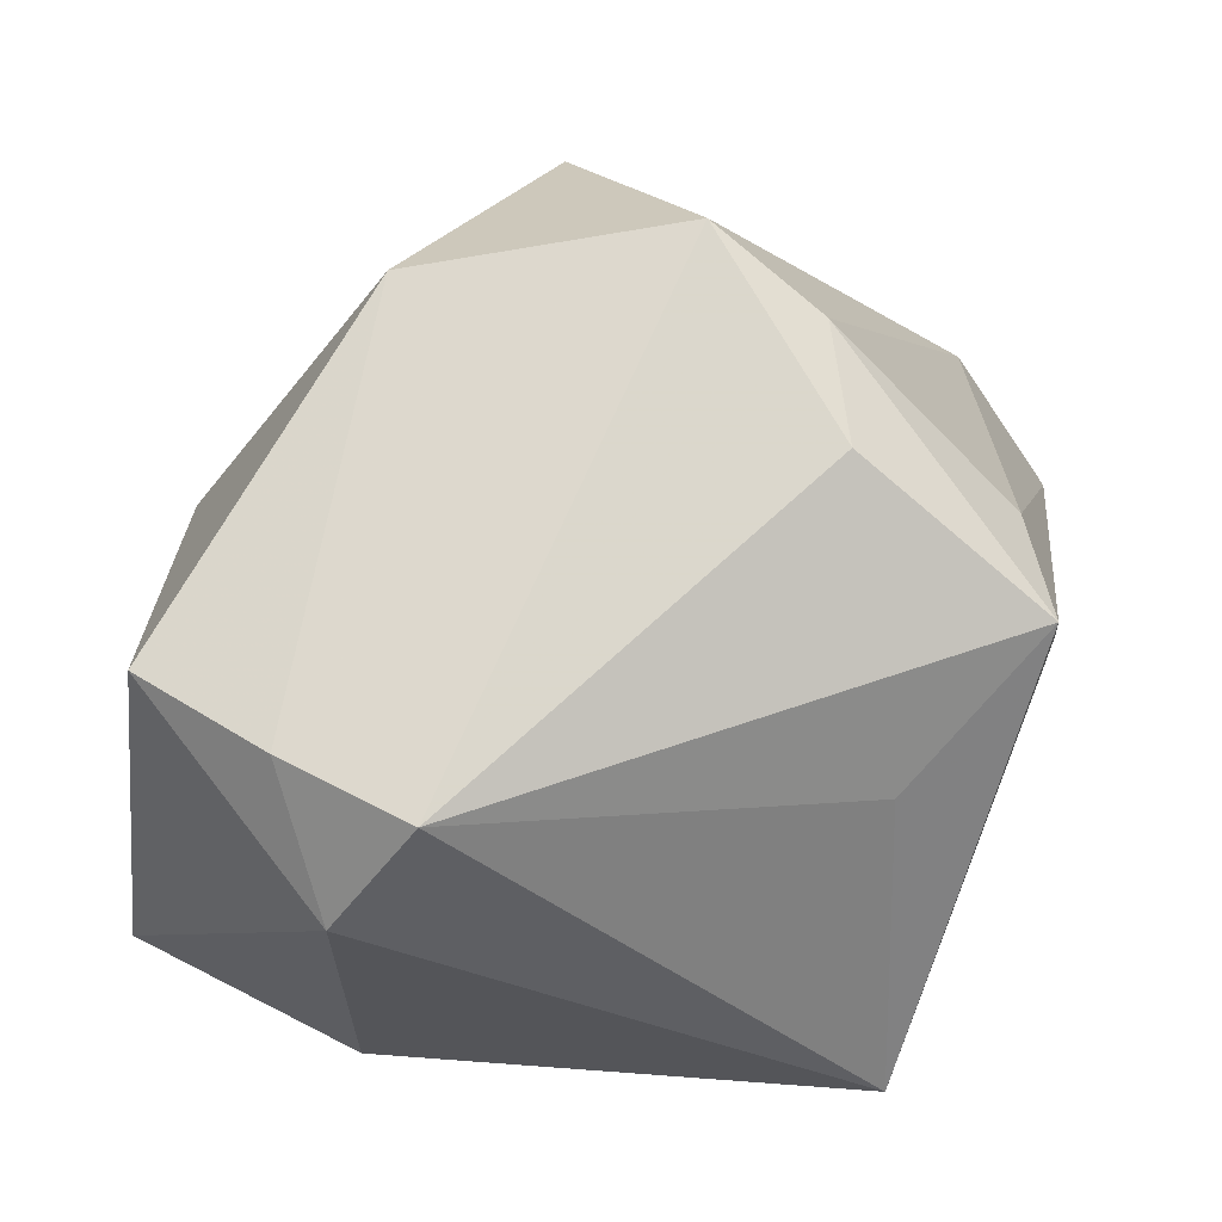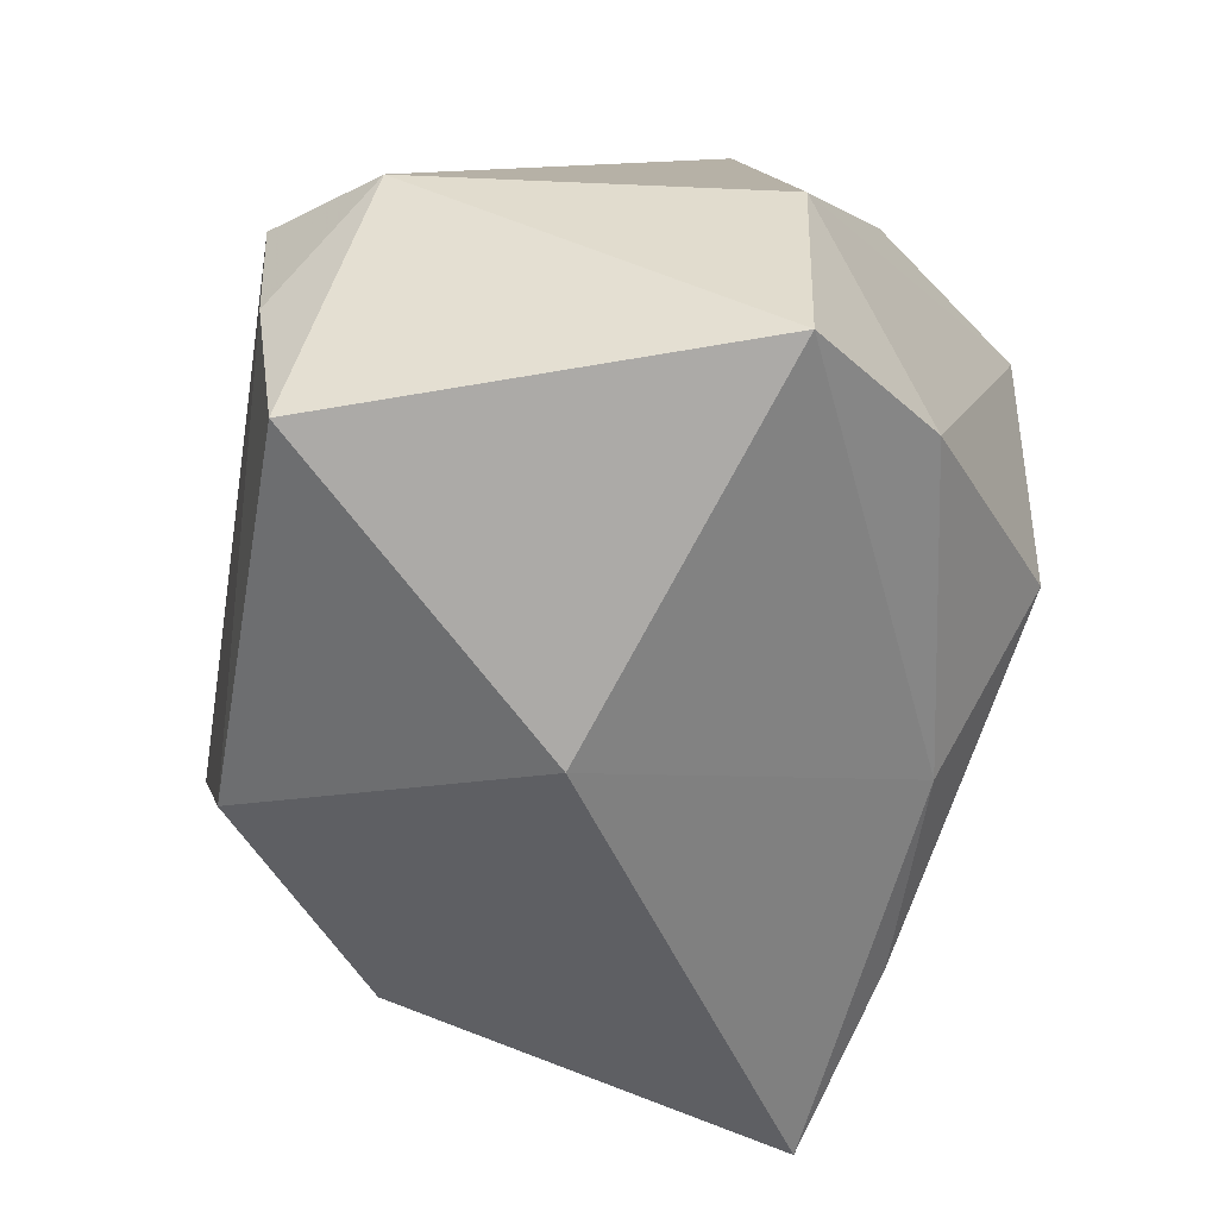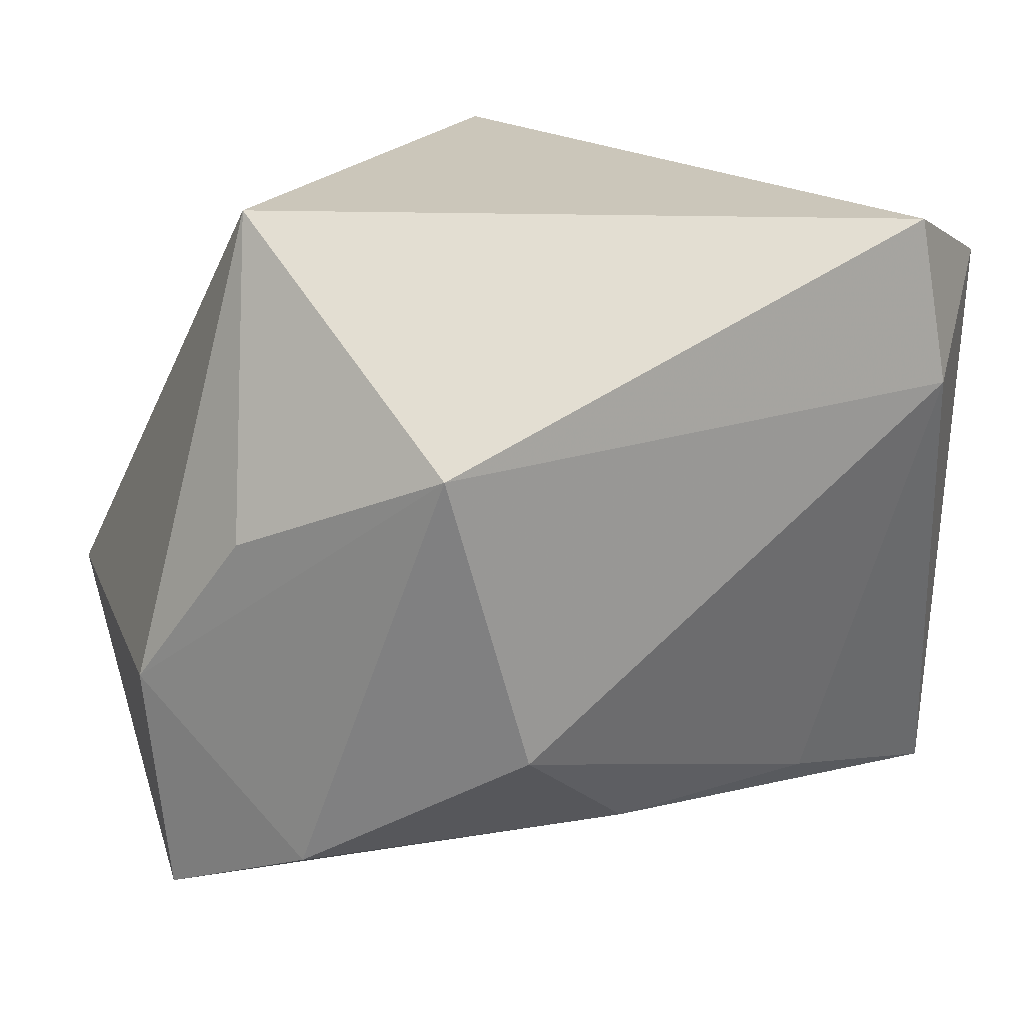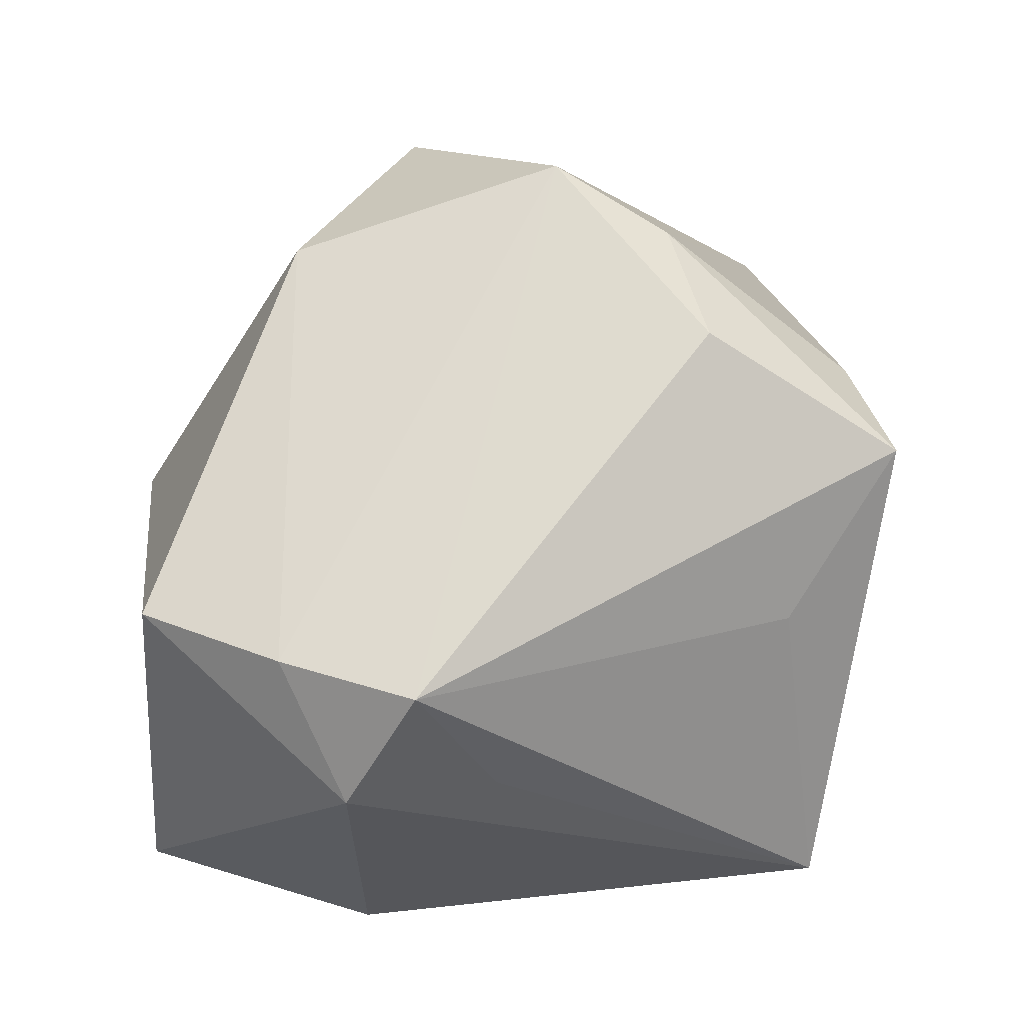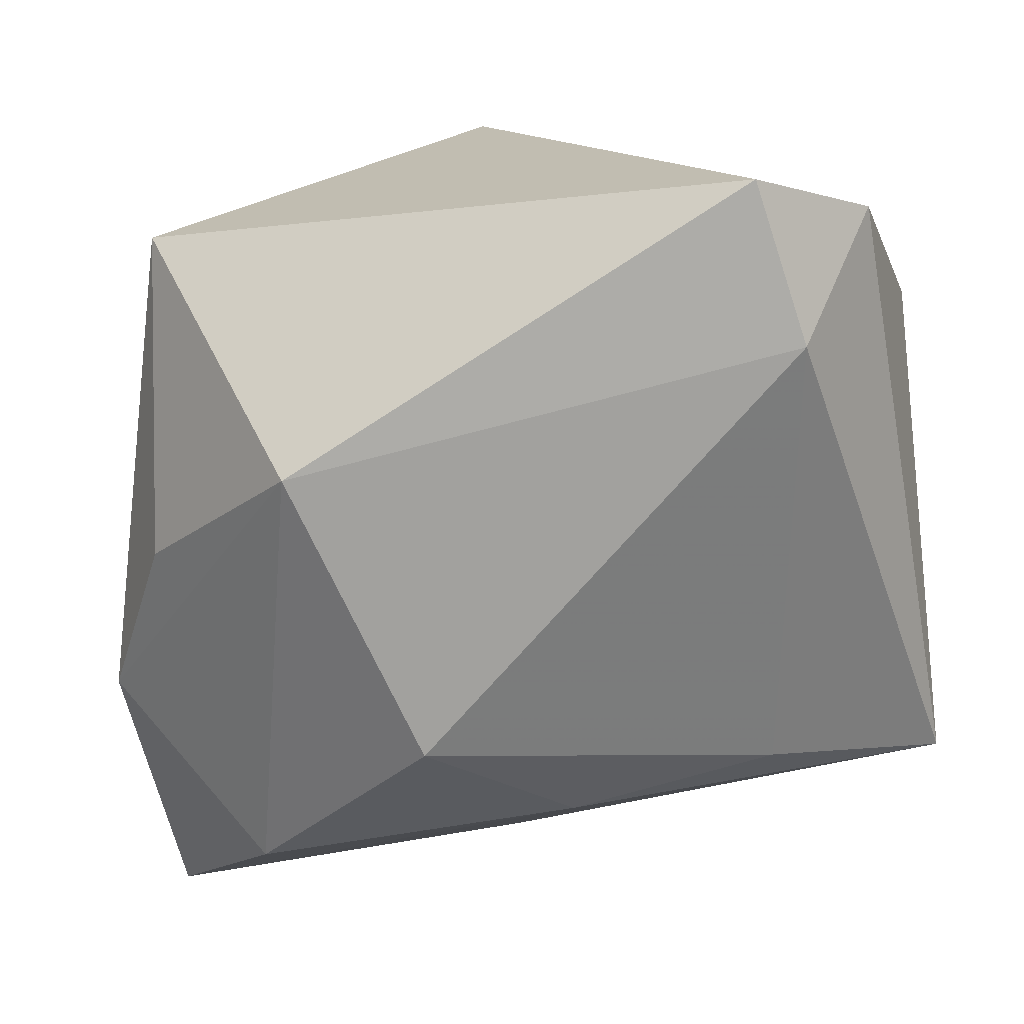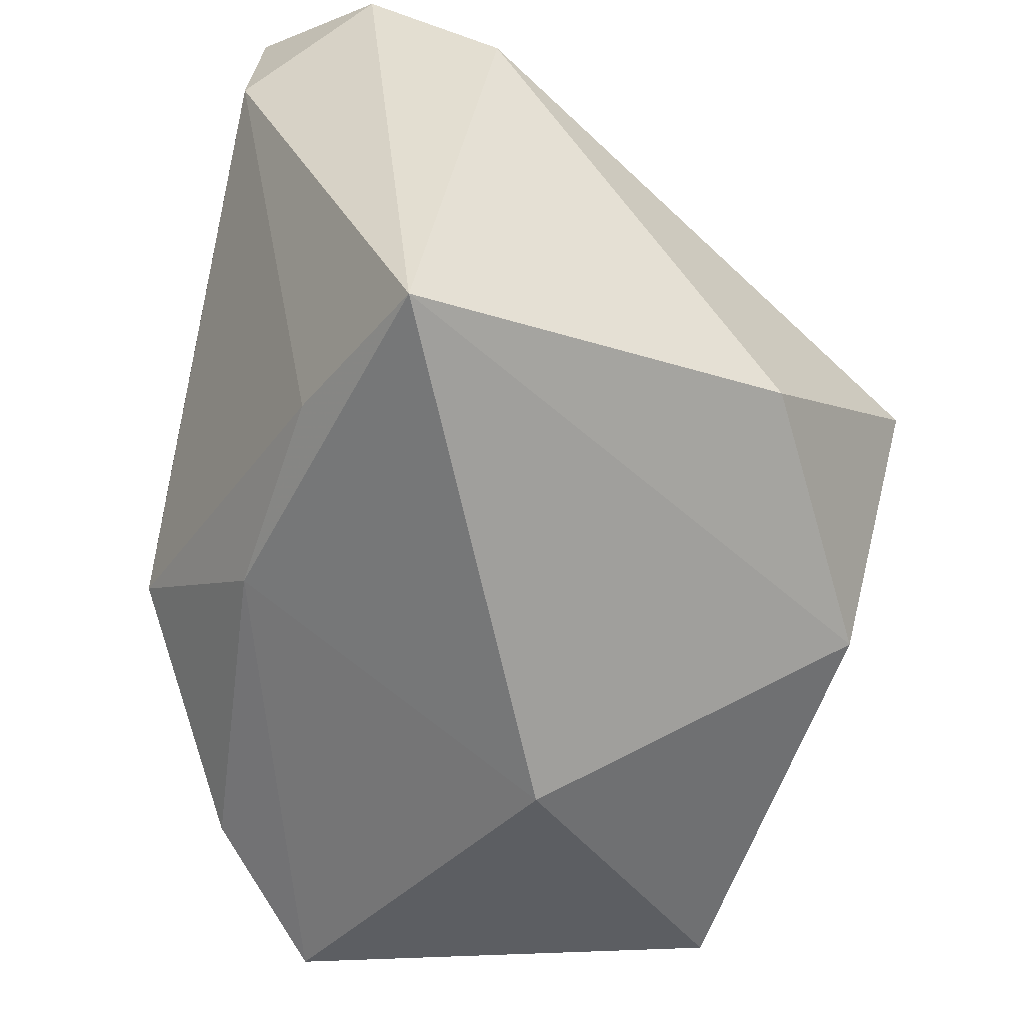
<metadata>
{"format":"obj","ext":"obj","renderer":"f3d","projection":"perspective","resolution":1024,"background":"white","views":[{"elev":66.2,"azim":111.4,"up":"+Z"},{"elev":-62.2,"azim":86.4,"up":"+Y"},{"elev":20.8,"azim":161.6,"up":"+Y"},{"elev":64.2,"azim":101.0,"up":"+Z"},{"elev":-72.1,"azim":-170.3,"up":"+Z"},{"elev":-53.5,"azim":-103.5,"up":"+Y"}]}
</metadata>
<code>
v -0.008499 -0.02276 0.03164
v -0.03707 -0.0254 -0.01519
v 0.02966 -0.01561 0.02945
v -0.01951 -0.001298 0.03517
v 0.03078 0.006132 -0.01755
v -0.03649 0.02745 -0.02056
v 0.02643 -0.0238 -0.01996
v -0.02149 -0.02117 -0.02127
v -0.02882 0.01889 -0.03103
v -0.02964 -0.017 0.01919
v 0.004351 -0.03641 0.00545
v 0.01175 0.02617 0.01631
v -0.01702 0.009483 0.03114
v -0.006939 0.01486 0.03206
v 0.03261 0.003523 0.01786
v -0.002809 -0.0226 -0.02294
v 0.03637 -0.02965 -0.009571
v 0.02679 0.03273 -0.007014
v -0.003593 0.03315 0.02261
v 0.01613 0.01484 -0.03103
v -0.01264 0.02765 0.0196
v 0.00879 -0.01183 -0.03103
v 0.03802 -0.008449 0.02111
v 0.0385 -0.008165 -0.01015
v 0.02687 -0.02837 0.02744
v -0.02669 0.03315 -0.02977
v 0.03113 -0.003576 0.03018
v -0.03984 0.01664 -0.008758
f 26 18 20
f 20 9 26
f 22 9 20
f 27 18 12
f 2 1 10
f 10 1 4
f 10 28 2
f 4 28 10
f 27 4 3
f 4 1 3
f 3 23 27
f 2 28 6
f 6 9 2
f 26 9 6
f 17 16 7
f 7 16 22
f 22 20 7
f 8 16 2
f 22 16 8
f 2 9 8
f 8 9 22
f 24 23 17
f 18 23 24
f 17 7 24
f 24 7 20
f 15 18 27
f 27 23 15
f 15 23 18
f 19 18 26
f 19 12 18
f 26 6 19
f 27 12 19
f 25 3 1
f 17 23 25
f 23 3 25
f 5 20 18
f 18 24 5
f 5 24 20
f 14 4 27
f 27 19 14
f 21 6 28
f 21 19 6
f 17 25 11
f 11 25 1
f 11 16 17
f 2 16 11
f 11 1 2
f 19 21 13
f 4 14 13
f 13 14 19
f 13 28 4
f 13 21 28

</code>
